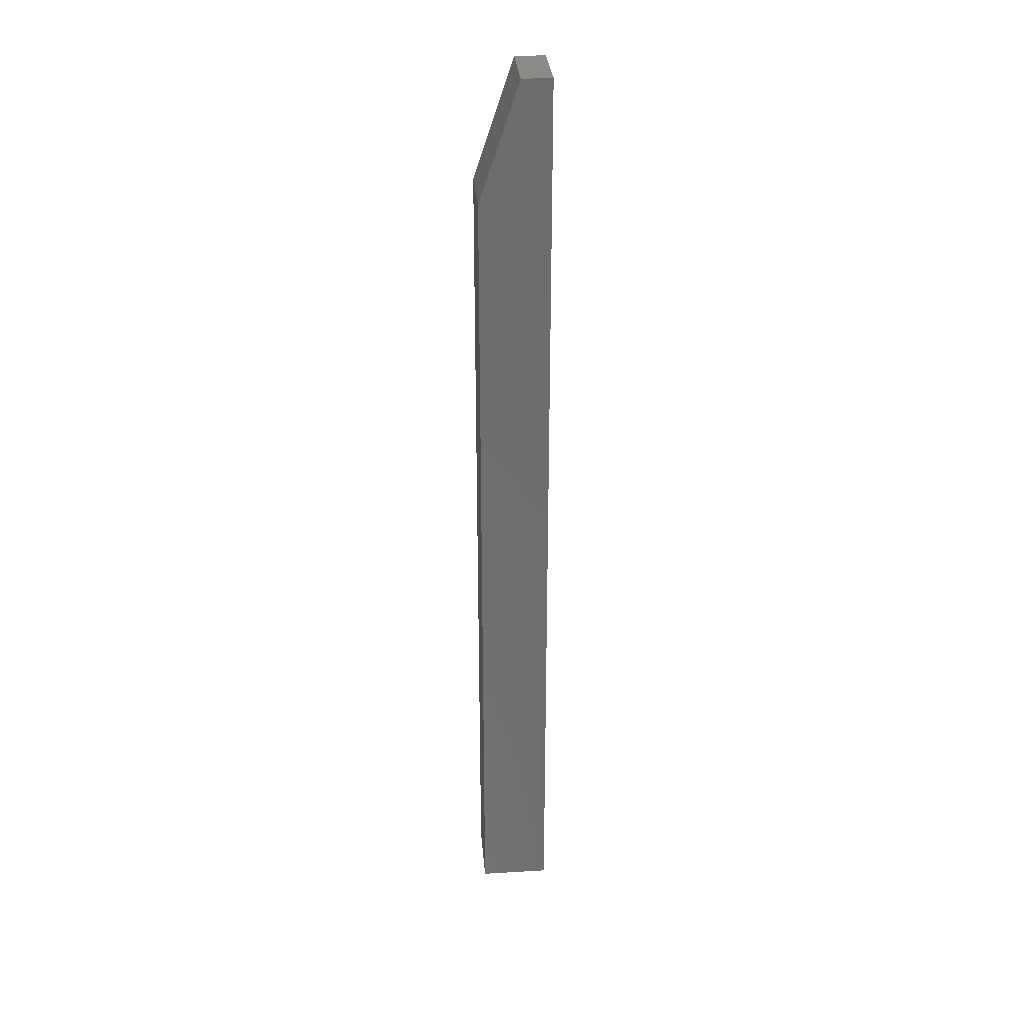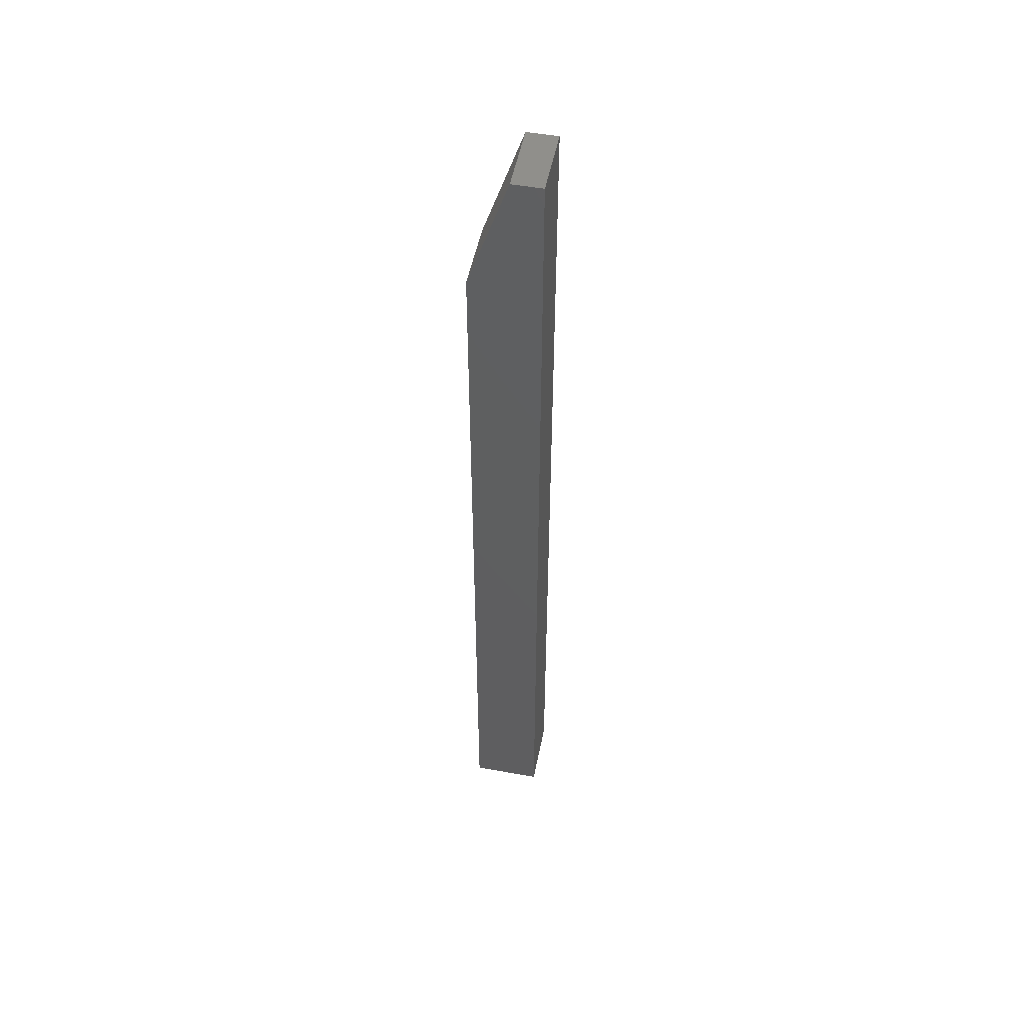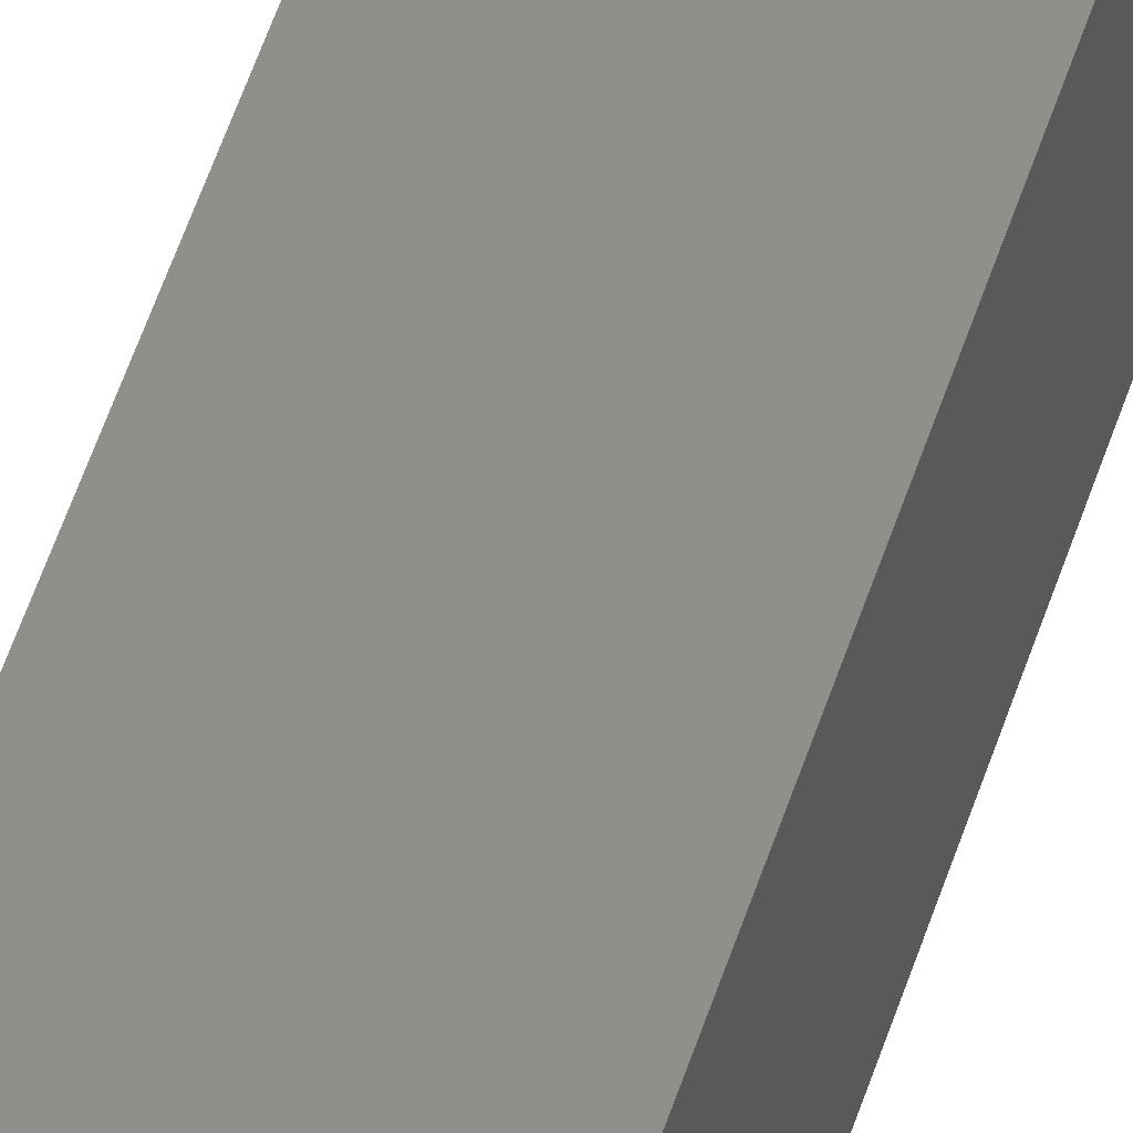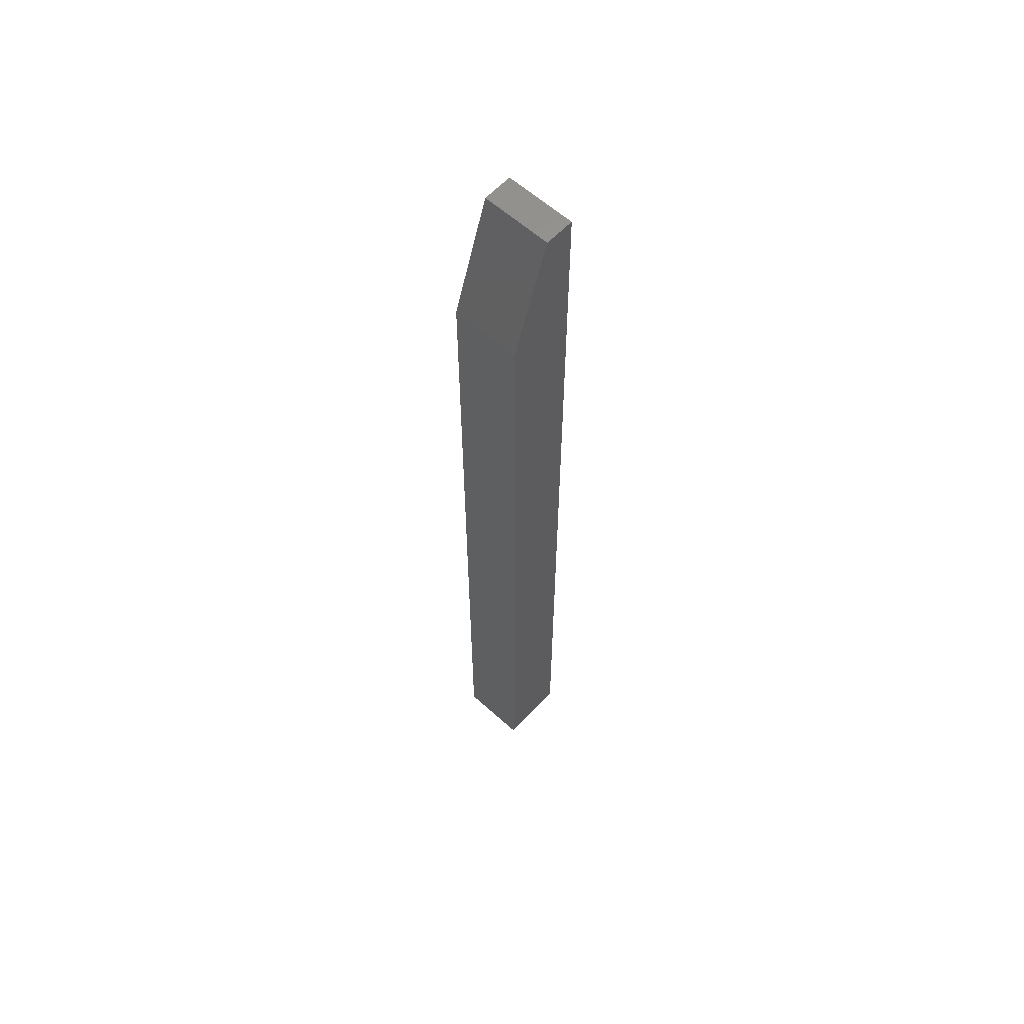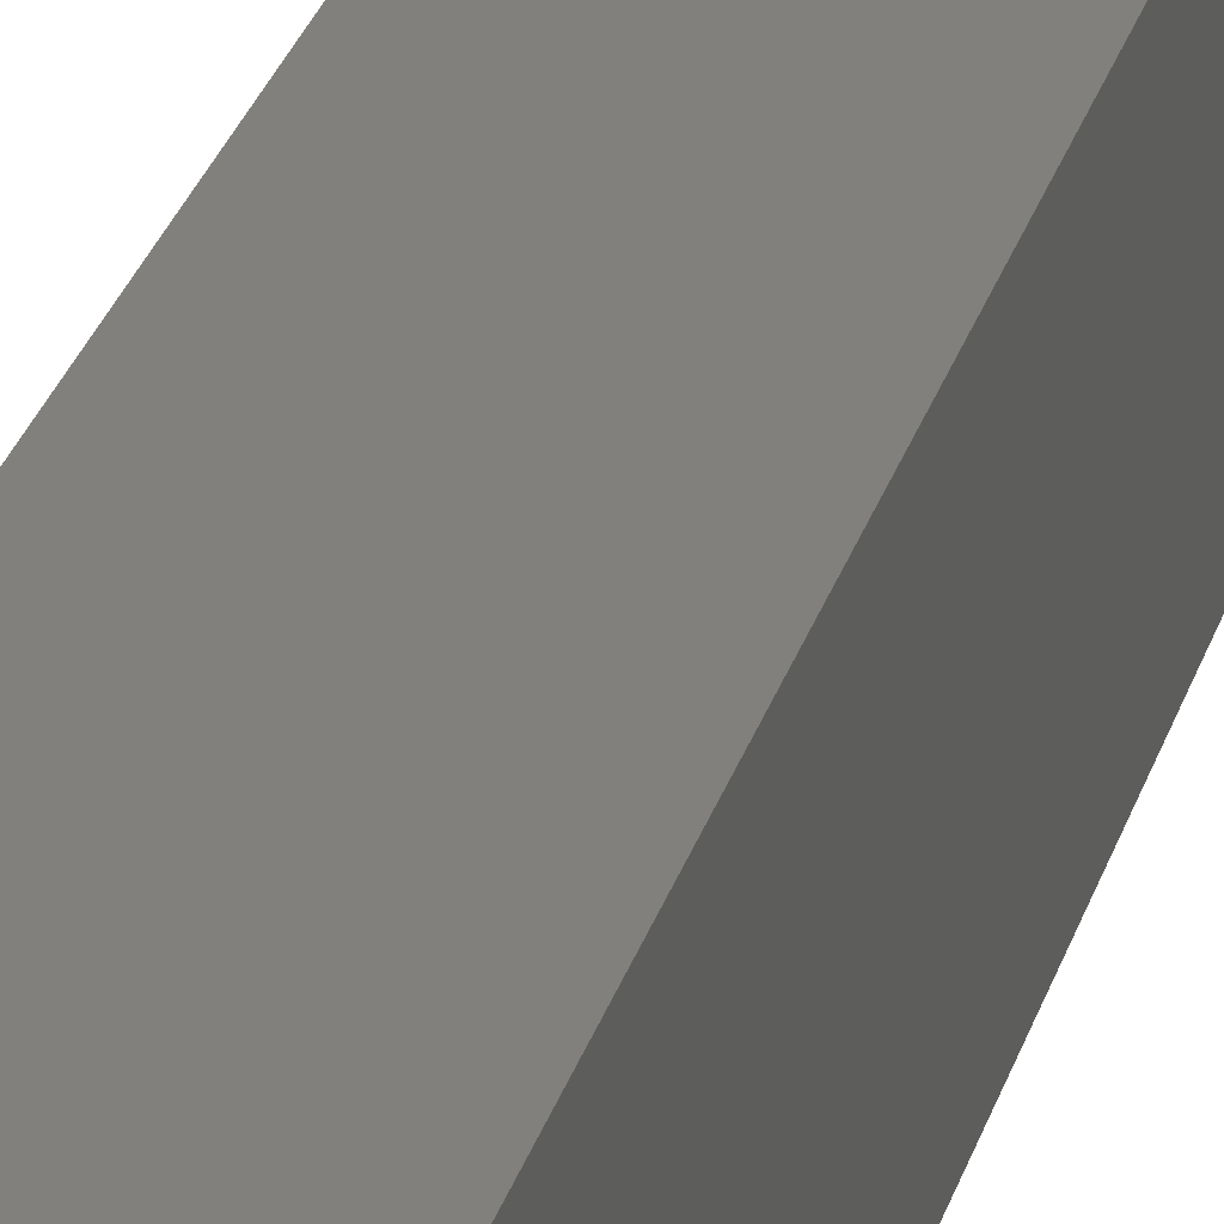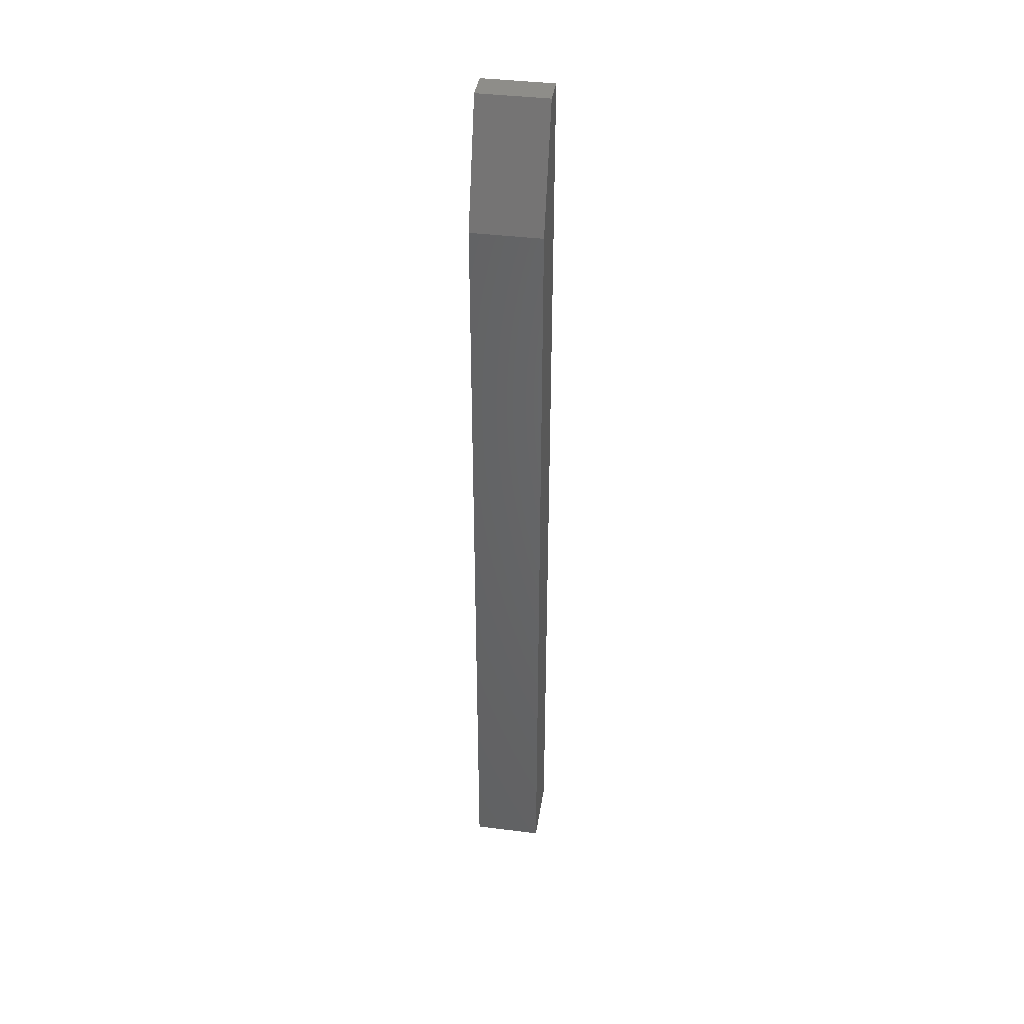
<metadata>
{"format":"stl","ext":"stl","renderer":"f3d","projection":"perspective","resolution":1024,"background":"white","views":[{"elev":31.2,"azim":-4.8,"up":"+Z"},{"elev":50.9,"azim":11.2,"up":"+Z"},{"elev":48.5,"azim":16.5,"up":"+Y"},{"elev":60.2,"azim":-47.3,"up":"+Z"},{"elev":14.4,"azim":8.1,"up":"+Y"},{"elev":40.0,"azim":-81.3,"up":"+Z"}]}
</metadata>
<code>
# stl→obj: 10 verts, 16 faces
v -0.01562 -0.04688 0.75
v 0.007812 -0.04688 0.75
v -0.01562 0.007812 0.75
v 0.007812 0.007812 0.75
v -0.04688 0.007812 0
v -0.04688 -0.04688 0
v -0.04688 0.007812 0.6562
v -0.04688 -0.04688 0.6562
v 0.007812 0.007812 0
v 0.007812 -0.04688 0
f 1 2 3
f 3 2 4
f 5 6 7
f 7 6 8
f 9 5 4
f 4 5 7
f 4 7 3
f 6 10 8
f 8 10 2
f 8 2 1
f 8 1 7
f 7 1 3
f 6 5 10
f 10 5 9
f 10 9 2
f 2 9 4

</code>
